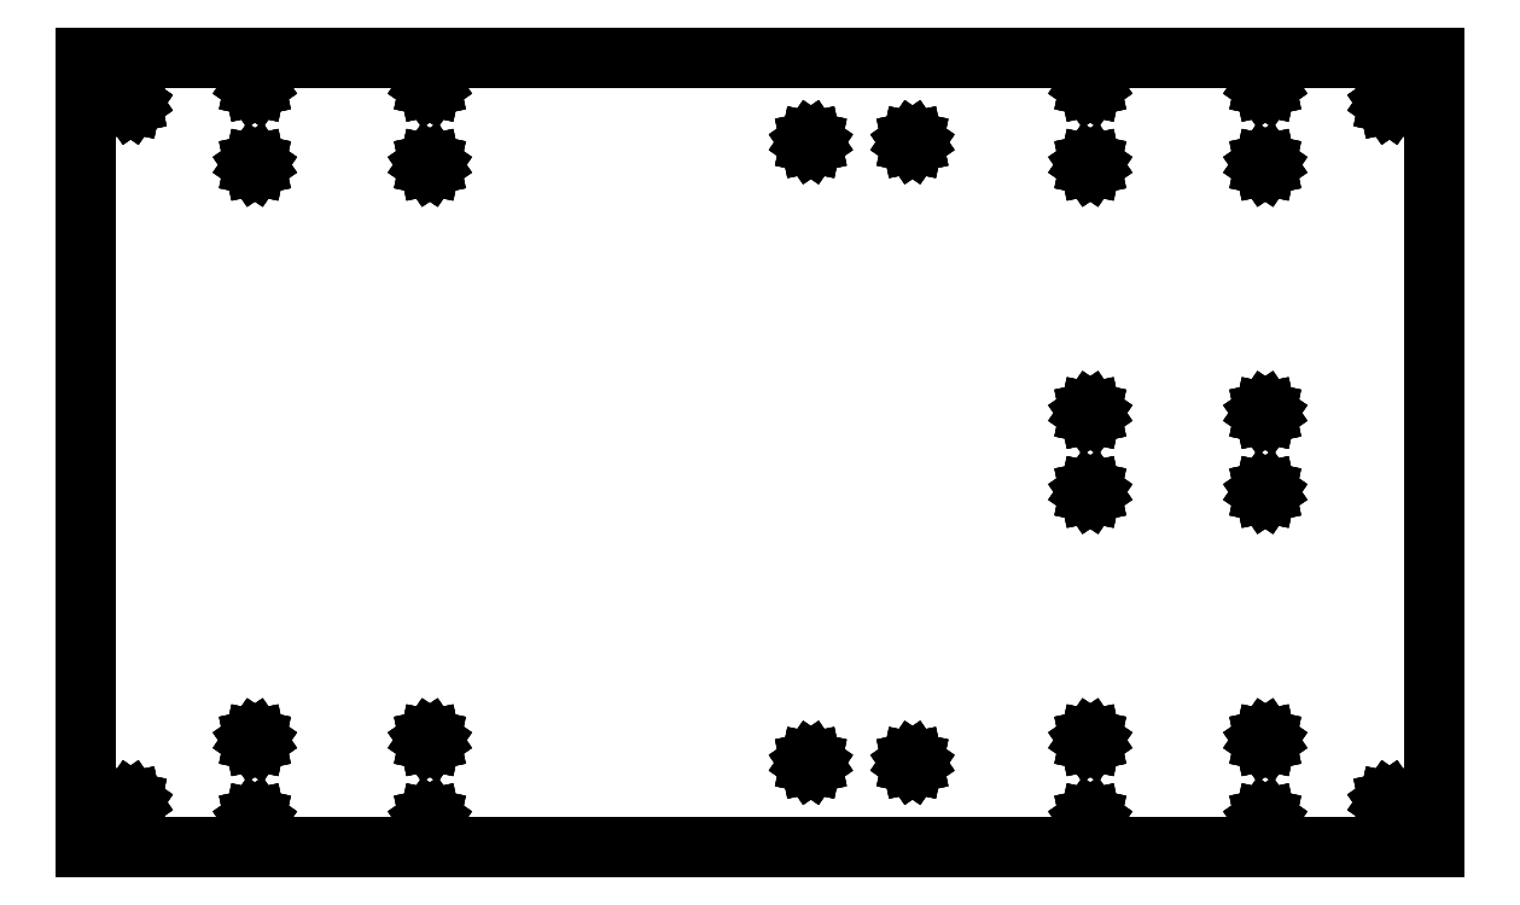
<metadata>
{"format":"dxf","ext":"dxf","renderer":"ezdxf+matplotlib","layout":"modelspace","background":"white","min_lineweight":24,"dpi":150}
</metadata>
<code>
0
SECTION
2
ENTITIES
0
LINE
8
0
10
7.95
11
7.954
20
8
21
8.019
0
LINE
8
0
10
7.954
11
7.965
20
8.019
21
8.035
0
LINE
8
0
10
7.965
11
7.981
20
8.035
21
8.046
0
LINE
8
0
10
7.981
11
8
20
8.046
21
8.05
0
LINE
8
0
10
8
11
8.019
20
8.05
21
8.046
0
LINE
8
0
10
8.019
11
8.035
20
8.046
21
8.035
0
LINE
8
0
10
8.035
11
8.046
20
8.035
21
8.019
0
LINE
8
0
10
8.046
11
8.05
20
8.019
21
8
0
LINE
8
0
10
8.05
11
8.046
20
8
21
7.981
0
LINE
8
0
10
8.046
11
8.035
20
7.981
21
7.965
0
LINE
8
0
10
8.035
11
8.019
20
7.965
21
7.954
0
LINE
8
0
10
8.019
11
8
20
7.954
21
7.95
0
LINE
8
0
10
8
11
7.981
20
7.95
21
7.954
0
LINE
8
0
10
7.981
11
7.965
20
7.954
21
7.965
0
LINE
8
0
10
7.965
11
7.954
20
7.965
21
7.981
0
LINE
8
0
10
7.954
11
7.95
20
7.981
21
8
0
LINE
8
0
10
7.95
11
7.954
20
132
21
132
0
LINE
8
0
10
7.954
11
7.965
20
132
21
132
0
LINE
8
0
10
7.965
11
7.981
20
132
21
132
0
LINE
8
0
10
7.981
11
8
20
132
21
132.1
0
LINE
8
0
10
8
11
8.019
20
132.1
21
132
0
LINE
8
0
10
8.019
11
8.035
20
132
21
132
0
LINE
8
0
10
8.035
11
8.046
20
132
21
132
0
LINE
8
0
10
8.046
11
8.05
20
132
21
132
0
LINE
8
0
10
8.05
11
8.046
20
132
21
132
0
LINE
8
0
10
8.046
11
8.035
20
132
21
132
0
LINE
8
0
10
8.035
11
8.019
20
132
21
132
0
LINE
8
0
10
8.019
11
8
20
132
21
131.9
0
LINE
8
0
10
8
11
7.981
20
131.9
21
132
0
LINE
8
0
10
7.981
11
7.965
20
132
21
132
0
LINE
8
0
10
7.965
11
7.954
20
132
21
132
0
LINE
8
0
10
7.954
11
7.95
20
132
21
132
0
LINE
8
0
10
29.95
11
29.95
20
5
21
5.019
0
LINE
8
0
10
29.95
11
29.96
20
5.019
21
5.035
0
LINE
8
0
10
29.96
11
29.98
20
5.035
21
5.046
0
LINE
8
0
10
29.98
11
30
20
5.046
21
5.05
0
LINE
8
0
10
30
11
30.02
20
5.05
21
5.046
0
LINE
8
0
10
30.02
11
30.04
20
5.046
21
5.035
0
LINE
8
0
10
30.04
11
30.05
20
5.035
21
5.019
0
LINE
8
0
10
30.05
11
30.05
20
5.019
21
5
0
LINE
8
0
10
30.05
11
30.05
20
5
21
4.981
0
LINE
8
0
10
30.05
11
30.04
20
4.981
21
4.965
0
LINE
8
0
10
30.04
11
30.02
20
4.965
21
4.954
0
LINE
8
0
10
30.02
11
30
20
4.954
21
4.95
0
LINE
8
0
10
30
11
29.98
20
4.95
21
4.954
0
LINE
8
0
10
29.98
11
29.96
20
4.954
21
4.965
0
LINE
8
0
10
29.96
11
29.95
20
4.965
21
4.981
0
LINE
8
0
10
29.95
11
29.95
20
4.981
21
5
0
LINE
8
0
10
29.95
11
29.95
20
19
21
19.02
0
LINE
8
0
10
29.95
11
29.96
20
19.02
21
19.04
0
LINE
8
0
10
29.96
11
29.98
20
19.04
21
19.05
0
LINE
8
0
10
29.98
11
30
20
19.05
21
19.05
0
LINE
8
0
10
30
11
30.02
20
19.05
21
19.05
0
LINE
8
0
10
30.02
11
30.04
20
19.05
21
19.04
0
LINE
8
0
10
30.04
11
30.05
20
19.04
21
19.02
0
LINE
8
0
10
30.05
11
30.05
20
19.02
21
19
0
LINE
8
0
10
30.05
11
30.05
20
19
21
18.98
0
LINE
8
0
10
30.05
11
30.04
20
18.98
21
18.96
0
LINE
8
0
10
30.04
11
30.02
20
18.96
21
18.95
0
LINE
8
0
10
30.02
11
30
20
18.95
21
18.95
0
LINE
8
0
10
30
11
29.98
20
18.95
21
18.95
0
LINE
8
0
10
29.98
11
29.96
20
18.95
21
18.96
0
LINE
8
0
10
29.96
11
29.95
20
18.96
21
18.98
0
LINE
8
0
10
29.95
11
29.95
20
18.98
21
19
0
LINE
8
0
10
29.95
11
29.95
20
121
21
121
0
LINE
8
0
10
29.95
11
29.96
20
121
21
121
0
LINE
8
0
10
29.96
11
29.98
20
121
21
121
0
LINE
8
0
10
29.98
11
30
20
121
21
121
0
LINE
8
0
10
30
11
30.02
20
121
21
121
0
LINE
8
0
10
30.02
11
30.04
20
121
21
121
0
LINE
8
0
10
30.04
11
30.05
20
121
21
121
0
LINE
8
0
10
30.05
11
30.05
20
121
21
121
0
LINE
8
0
10
30.05
11
30.05
20
121
21
121
0
LINE
8
0
10
30.05
11
30.04
20
121
21
121
0
LINE
8
0
10
30.04
11
30.02
20
121
21
121
0
LINE
8
0
10
30.02
11
30
20
121
21
121
0
LINE
8
0
10
30
11
29.98
20
121
21
121
0
LINE
8
0
10
29.98
11
29.96
20
121
21
121
0
LINE
8
0
10
29.96
11
29.95
20
121
21
121
0
LINE
8
0
10
29.95
11
29.95
20
121
21
121
0
LINE
8
0
10
29.95
11
29.95
20
135
21
135
0
LINE
8
0
10
29.95
11
29.96
20
135
21
135
0
LINE
8
0
10
29.96
11
29.98
20
135
21
135
0
LINE
8
0
10
29.98
11
30
20
135
21
135.1
0
LINE
8
0
10
30
11
30.02
20
135.1
21
135
0
LINE
8
0
10
30.02
11
30.04
20
135
21
135
0
LINE
8
0
10
30.04
11
30.05
20
135
21
135
0
LINE
8
0
10
30.05
11
30.05
20
135
21
135
0
LINE
8
0
10
30.05
11
30.05
20
135
21
135
0
LINE
8
0
10
30.05
11
30.04
20
135
21
135
0
LINE
8
0
10
30.04
11
30.02
20
135
21
135
0
LINE
8
0
10
30.02
11
30
20
135
21
134.9
0
LINE
8
0
10
30
11
29.98
20
134.9
21
135
0
LINE
8
0
10
29.98
11
29.96
20
135
21
135
0
LINE
8
0
10
29.96
11
29.95
20
135
21
135
0
LINE
8
0
10
29.95
11
29.95
20
135
21
135
0
LINE
8
0
10
0
11
0
20
0
21
140
0
LINE
8
0
10
0
11
239
20
140
21
140
0
LINE
8
0
10
239
11
239
20
140
21
0
0
LINE
8
0
10
239
11
0
20
0
21
0
0
LINE
8
0
10
60.95
11
60.95
20
5
21
5.019
0
LINE
8
0
10
60.95
11
60.97
20
5.019
21
5.035
0
LINE
8
0
10
60.97
11
60.98
20
5.035
21
5.046
0
LINE
8
0
10
60.98
11
61
20
5.046
21
5.05
0
LINE
8
0
10
61
11
61.02
20
5.05
21
5.046
0
LINE
8
0
10
61.02
11
61.03
20
5.046
21
5.035
0
LINE
8
0
10
61.03
11
61.05
20
5.035
21
5.019
0
LINE
8
0
10
61.05
11
61.05
20
5.019
21
5
0
LINE
8
0
10
61.05
11
61.05
20
5
21
4.981
0
LINE
8
0
10
61.05
11
61.03
20
4.981
21
4.965
0
LINE
8
0
10
61.03
11
61.02
20
4.965
21
4.954
0
LINE
8
0
10
61.02
11
61
20
4.954
21
4.95
0
LINE
8
0
10
61
11
60.98
20
4.95
21
4.954
0
LINE
8
0
10
60.98
11
60.97
20
4.954
21
4.965
0
LINE
8
0
10
60.97
11
60.95
20
4.965
21
4.981
0
LINE
8
0
10
60.95
11
60.95
20
4.981
21
5
0
LINE
8
0
10
60.95
11
60.95
20
19
21
19.02
0
LINE
8
0
10
60.95
11
60.97
20
19.02
21
19.04
0
LINE
8
0
10
60.97
11
60.98
20
19.04
21
19.05
0
LINE
8
0
10
60.98
11
61
20
19.05
21
19.05
0
LINE
8
0
10
61
11
61.02
20
19.05
21
19.05
0
LINE
8
0
10
61.02
11
61.03
20
19.05
21
19.04
0
LINE
8
0
10
61.03
11
61.05
20
19.04
21
19.02
0
LINE
8
0
10
61.05
11
61.05
20
19.02
21
19
0
LINE
8
0
10
61.05
11
61.05
20
19
21
18.98
0
LINE
8
0
10
61.05
11
61.03
20
18.98
21
18.96
0
LINE
8
0
10
61.03
11
61.02
20
18.96
21
18.95
0
LINE
8
0
10
61.02
11
61
20
18.95
21
18.95
0
LINE
8
0
10
61
11
60.98
20
18.95
21
18.95
0
LINE
8
0
10
60.98
11
60.97
20
18.95
21
18.96
0
LINE
8
0
10
60.97
11
60.95
20
18.96
21
18.98
0
LINE
8
0
10
60.95
11
60.95
20
18.98
21
19
0
LINE
8
0
10
60.95
11
60.95
20
121
21
121
0
LINE
8
0
10
60.95
11
60.97
20
121
21
121
0
LINE
8
0
10
60.97
11
60.98
20
121
21
121
0
LINE
8
0
10
60.98
11
61
20
121
21
121
0
LINE
8
0
10
61
11
61.02
20
121
21
121
0
LINE
8
0
10
61.02
11
61.03
20
121
21
121
0
LINE
8
0
10
61.03
11
61.05
20
121
21
121
0
LINE
8
0
10
61.05
11
61.05
20
121
21
121
0
LINE
8
0
10
61.05
11
61.05
20
121
21
121
0
LINE
8
0
10
61.05
11
61.03
20
121
21
121
0
LINE
8
0
10
61.03
11
61.02
20
121
21
121
0
LINE
8
0
10
61.02
11
61
20
121
21
121
0
LINE
8
0
10
61
11
60.98
20
121
21
121
0
LINE
8
0
10
60.98
11
60.97
20
121
21
121
0
LINE
8
0
10
60.97
11
60.95
20
121
21
121
0
LINE
8
0
10
60.95
11
60.95
20
121
21
121
0
LINE
8
0
10
60.95
11
60.95
20
135
21
135
0
LINE
8
0
10
60.95
11
60.97
20
135
21
135
0
LINE
8
0
10
60.97
11
60.98
20
135
21
135
0
LINE
8
0
10
60.98
11
61
20
135
21
135.1
0
LINE
8
0
10
61
11
61.02
20
135.1
21
135
0
LINE
8
0
10
61.02
11
61.03
20
135
21
135
0
LINE
8
0
10
61.03
11
61.05
20
135
21
135
0
LINE
8
0
10
61.05
11
61.05
20
135
21
135
0
LINE
8
0
10
61.05
11
61.05
20
135
21
135
0
LINE
8
0
10
61.05
11
61.03
20
135
21
135
0
LINE
8
0
10
61.03
11
61.02
20
135
21
135
0
LINE
8
0
10
61.02
11
61
20
135
21
134.9
0
LINE
8
0
10
61
11
60.98
20
134.9
21
135
0
LINE
8
0
10
60.98
11
60.97
20
135
21
135
0
LINE
8
0
10
60.97
11
60.95
20
135
21
135
0
LINE
8
0
10
60.95
11
60.95
20
135
21
135
0
LINE
8
0
10
128.4
11
128.5
20
15
21
15.02
0
LINE
8
0
10
128.5
11
128.5
20
15.02
21
15.04
0
LINE
8
0
10
128.5
11
128.5
20
15.04
21
15.05
0
LINE
8
0
10
128.5
11
128.5
20
15.05
21
15.05
0
LINE
8
0
10
128.5
11
128.5
20
15.05
21
15.05
0
LINE
8
0
10
128.5
11
128.5
20
15.05
21
15.04
0
LINE
8
0
10
128.5
11
128.5
20
15.04
21
15.02
0
LINE
8
0
10
128.5
11
128.6
20
15.02
21
15
0
LINE
8
0
10
128.6
11
128.5
20
15
21
14.98
0
LINE
8
0
10
128.5
11
128.5
20
14.98
21
14.96
0
LINE
8
0
10
128.5
11
128.5
20
14.96
21
14.95
0
LINE
8
0
10
128.5
11
128.5
20
14.95
21
14.95
0
LINE
8
0
10
128.5
11
128.5
20
14.95
21
14.95
0
LINE
8
0
10
128.5
11
128.5
20
14.95
21
14.96
0
LINE
8
0
10
128.5
11
128.5
20
14.96
21
14.98
0
LINE
8
0
10
128.5
11
128.4
20
14.98
21
15
0
LINE
8
0
10
128.4
11
128.5
20
125
21
125
0
LINE
8
0
10
128.5
11
128.5
20
125
21
125
0
LINE
8
0
10
128.5
11
128.5
20
125
21
125
0
LINE
8
0
10
128.5
11
128.5
20
125
21
125
0
LINE
8
0
10
128.5
11
128.5
20
125
21
125
0
LINE
8
0
10
128.5
11
128.5
20
125
21
125
0
LINE
8
0
10
128.5
11
128.5
20
125
21
125
0
LINE
8
0
10
128.5
11
128.6
20
125
21
125
0
LINE
8
0
10
128.6
11
128.5
20
125
21
125
0
LINE
8
0
10
128.5
11
128.5
20
125
21
125
0
LINE
8
0
10
128.5
11
128.5
20
125
21
125
0
LINE
8
0
10
128.5
11
128.5
20
125
21
125
0
LINE
8
0
10
128.5
11
128.5
20
125
21
125
0
LINE
8
0
10
128.5
11
128.5
20
125
21
125
0
LINE
8
0
10
128.5
11
128.5
20
125
21
125
0
LINE
8
0
10
128.5
11
128.4
20
125
21
125
0
LINE
8
0
10
146.4
11
146.5
20
15
21
15.02
0
LINE
8
0
10
146.5
11
146.5
20
15.02
21
15.04
0
LINE
8
0
10
146.5
11
146.5
20
15.04
21
15.05
0
LINE
8
0
10
146.5
11
146.5
20
15.05
21
15.05
0
LINE
8
0
10
146.5
11
146.5
20
15.05
21
15.05
0
LINE
8
0
10
146.5
11
146.5
20
15.05
21
15.04
0
LINE
8
0
10
146.5
11
146.5
20
15.04
21
15.02
0
LINE
8
0
10
146.5
11
146.6
20
15.02
21
15
0
LINE
8
0
10
146.6
11
146.5
20
15
21
14.98
0
LINE
8
0
10
146.5
11
146.5
20
14.98
21
14.96
0
LINE
8
0
10
146.5
11
146.5
20
14.96
21
14.95
0
LINE
8
0
10
146.5
11
146.5
20
14.95
21
14.95
0
LINE
8
0
10
146.5
11
146.5
20
14.95
21
14.95
0
LINE
8
0
10
146.5
11
146.5
20
14.95
21
14.96
0
LINE
8
0
10
146.5
11
146.5
20
14.96
21
14.98
0
LINE
8
0
10
146.5
11
146.4
20
14.98
21
15
0
LINE
8
0
10
146.4
11
146.5
20
125
21
125
0
LINE
8
0
10
146.5
11
146.5
20
125
21
125
0
LINE
8
0
10
146.5
11
146.5
20
125
21
125
0
LINE
8
0
10
146.5
11
146.5
20
125
21
125
0
LINE
8
0
10
146.5
11
146.5
20
125
21
125
0
LINE
8
0
10
146.5
11
146.5
20
125
21
125
0
LINE
8
0
10
146.5
11
146.5
20
125
21
125
0
LINE
8
0
10
146.5
11
146.6
20
125
21
125
0
LINE
8
0
10
146.6
11
146.5
20
125
21
125
0
LINE
8
0
10
146.5
11
146.5
20
125
21
125
0
LINE
8
0
10
146.5
11
146.5
20
125
21
125
0
LINE
8
0
10
146.5
11
146.5
20
125
21
125
0
LINE
8
0
10
146.5
11
146.5
20
125
21
125
0
LINE
8
0
10
146.5
11
146.5
20
125
21
125
0
LINE
8
0
10
146.5
11
146.5
20
125
21
125
0
LINE
8
0
10
146.5
11
146.4
20
125
21
125
0
LINE
8
0
10
177.9
11
178
20
5
21
5.019
0
LINE
8
0
10
178
11
178
20
5.019
21
5.035
0
LINE
8
0
10
178
11
178
20
5.035
21
5.046
0
LINE
8
0
10
178
11
178
20
5.046
21
5.05
0
LINE
8
0
10
178
11
178
20
5.05
21
5.046
0
LINE
8
0
10
178
11
178
20
5.046
21
5.035
0
LINE
8
0
10
178
11
178
20
5.035
21
5.019
0
LINE
8
0
10
178
11
178.1
20
5.019
21
5
0
LINE
8
0
10
178.1
11
178
20
5
21
4.981
0
LINE
8
0
10
178
11
178
20
4.981
21
4.965
0
LINE
8
0
10
178
11
178
20
4.965
21
4.954
0
LINE
8
0
10
178
11
178
20
4.954
21
4.95
0
LINE
8
0
10
178
11
178
20
4.95
21
4.954
0
LINE
8
0
10
178
11
178
20
4.954
21
4.965
0
LINE
8
0
10
178
11
178
20
4.965
21
4.981
0
LINE
8
0
10
178
11
177.9
20
4.981
21
5
0
LINE
8
0
10
177.9
11
178
20
19
21
19.02
0
LINE
8
0
10
178
11
178
20
19.02
21
19.04
0
LINE
8
0
10
178
11
178
20
19.04
21
19.05
0
LINE
8
0
10
178
11
178
20
19.05
21
19.05
0
LINE
8
0
10
178
11
178
20
19.05
21
19.05
0
LINE
8
0
10
178
11
178
20
19.05
21
19.04
0
LINE
8
0
10
178
11
178
20
19.04
21
19.02
0
LINE
8
0
10
178
11
178.1
20
19.02
21
19
0
LINE
8
0
10
178.1
11
178
20
19
21
18.98
0
LINE
8
0
10
178
11
178
20
18.98
21
18.96
0
LINE
8
0
10
178
11
178
20
18.96
21
18.95
0
LINE
8
0
10
178
11
178
20
18.95
21
18.95
0
LINE
8
0
10
178
11
178
20
18.95
21
18.95
0
LINE
8
0
10
178
11
178
20
18.95
21
18.96
0
LINE
8
0
10
178
11
178
20
18.96
21
18.98
0
LINE
8
0
10
178
11
177.9
20
18.98
21
19
0
LINE
8
0
10
177.9
11
178
20
63
21
63.02
0
LINE
8
0
10
178
11
178
20
63.02
21
63.03
0
LINE
8
0
10
178
11
178
20
63.03
21
63.05
0
LINE
8
0
10
178
11
178
20
63.05
21
63.05
0
LINE
8
0
10
178
11
178
20
63.05
21
63.05
0
LINE
8
0
10
178
11
178
20
63.05
21
63.03
0
LINE
8
0
10
178
11
178
20
63.03
21
63.02
0
LINE
8
0
10
178
11
178.1
20
63.02
21
63
0
LINE
8
0
10
178.1
11
178
20
63
21
62.98
0
LINE
8
0
10
178
11
178
20
62.98
21
62.97
0
LINE
8
0
10
178
11
178
20
62.97
21
62.95
0
LINE
8
0
10
178
11
178
20
62.95
21
62.95
0
LINE
8
0
10
178
11
178
20
62.95
21
62.95
0
LINE
8
0
10
178
11
178
20
62.95
21
62.97
0
LINE
8
0
10
178
11
178
20
62.97
21
62.98
0
LINE
8
0
10
178
11
177.9
20
62.98
21
63
0
LINE
8
0
10
177.9
11
178
20
77
21
77.02
0
LINE
8
0
10
178
11
178
20
77.02
21
77.03
0
LINE
8
0
10
178
11
178
20
77.03
21
77.05
0
LINE
8
0
10
178
11
178
20
77.05
21
77.05
0
LINE
8
0
10
178
11
178
20
77.05
21
77.05
0
LINE
8
0
10
178
11
178
20
77.05
21
77.03
0
LINE
8
0
10
178
11
178
20
77.03
21
77.02
0
LINE
8
0
10
178
11
178.1
20
77.02
21
77
0
LINE
8
0
10
178.1
11
178
20
77
21
76.98
0
LINE
8
0
10
178
11
178
20
76.98
21
76.97
0
LINE
8
0
10
178
11
178
20
76.97
21
76.95
0
LINE
8
0
10
178
11
178
20
76.95
21
76.95
0
LINE
8
0
10
178
11
178
20
76.95
21
76.95
0
LINE
8
0
10
178
11
178
20
76.95
21
76.97
0
LINE
8
0
10
178
11
178
20
76.97
21
76.98
0
LINE
8
0
10
178
11
177.9
20
76.98
21
77
0
LINE
8
0
10
177.9
11
178
20
121
21
121
0
LINE
8
0
10
178
11
178
20
121
21
121
0
LINE
8
0
10
178
11
178
20
121
21
121
0
LINE
8
0
10
178
11
178
20
121
21
121
0
LINE
8
0
10
178
11
178
20
121
21
121
0
LINE
8
0
10
178
11
178
20
121
21
121
0
LINE
8
0
10
178
11
178
20
121
21
121
0
LINE
8
0
10
178
11
178.1
20
121
21
121
0
LINE
8
0
10
178.1
11
178
20
121
21
121
0
LINE
8
0
10
178
11
178
20
121
21
121
0
LINE
8
0
10
178
11
178
20
121
21
121
0
LINE
8
0
10
178
11
178
20
121
21
121
0
LINE
8
0
10
178
11
178
20
121
21
121
0
LINE
8
0
10
178
11
178
20
121
21
121
0
LINE
8
0
10
178
11
178
20
121
21
121
0
LINE
8
0
10
178
11
177.9
20
121
21
121
0
LINE
8
0
10
177.9
11
178
20
135
21
135
0
LINE
8
0
10
178
11
178
20
135
21
135
0
LINE
8
0
10
178
11
178
20
135
21
135
0
LINE
8
0
10
178
11
178
20
135
21
135.1
0
LINE
8
0
10
178
11
178
20
135.1
21
135
0
LINE
8
0
10
178
11
178
20
135
21
135
0
LINE
8
0
10
178
11
178
20
135
21
135
0
LINE
8
0
10
178
11
178.1
20
135
21
135
0
LINE
8
0
10
178.1
11
178
20
135
21
135
0
LINE
8
0
10
178
11
178
20
135
21
135
0
LINE
8
0
10
178
11
178
20
135
21
135
0
LINE
8
0
10
178
11
178
20
135
21
134.9
0
LINE
8
0
10
178
11
178
20
134.9
21
135
0
LINE
8
0
10
178
11
178
20
135
21
135
0
LINE
8
0
10
178
11
178
20
135
21
135
0
LINE
8
0
10
178
11
177.9
20
135
21
135
0
LINE
8
0
10
208.9
11
209
20
5
21
5.019
0
LINE
8
0
10
209
11
209
20
5.019
21
5.035
0
LINE
8
0
10
209
11
209
20
5.035
21
5.046
0
LINE
8
0
10
209
11
209
20
5.046
21
5.05
0
LINE
8
0
10
209
11
209
20
5.05
21
5.046
0
LINE
8
0
10
209
11
209
20
5.046
21
5.035
0
LINE
8
0
10
209
11
209
20
5.035
21
5.019
0
LINE
8
0
10
209
11
209.1
20
5.019
21
5
0
LINE
8
0
10
209.1
11
209
20
5
21
4.981
0
LINE
8
0
10
209
11
209
20
4.981
21
4.965
0
LINE
8
0
10
209
11
209
20
4.965
21
4.954
0
LINE
8
0
10
209
11
209
20
4.954
21
4.95
0
LINE
8
0
10
209
11
209
20
4.95
21
4.954
0
LINE
8
0
10
209
11
209
20
4.954
21
4.965
0
LINE
8
0
10
209
11
209
20
4.965
21
4.981
0
LINE
8
0
10
209
11
208.9
20
4.981
21
5
0
LINE
8
0
10
208.9
11
209
20
19
21
19.02
0
LINE
8
0
10
209
11
209
20
19.02
21
19.04
0
LINE
8
0
10
209
11
209
20
19.04
21
19.05
0
LINE
8
0
10
209
11
209
20
19.05
21
19.05
0
LINE
8
0
10
209
11
209
20
19.05
21
19.05
0
LINE
8
0
10
209
11
209
20
19.05
21
19.04
0
LINE
8
0
10
209
11
209
20
19.04
21
19.02
0
LINE
8
0
10
209
11
209.1
20
19.02
21
19
0
LINE
8
0
10
209.1
11
209
20
19
21
18.98
0
LINE
8
0
10
209
11
209
20
18.98
21
18.96
0
LINE
8
0
10
209
11
209
20
18.96
21
18.95
0
LINE
8
0
10
209
11
209
20
18.95
21
18.95
0
LINE
8
0
10
209
11
209
20
18.95
21
18.95
0
LINE
8
0
10
209
11
209
20
18.95
21
18.96
0
LINE
8
0
10
209
11
209
20
18.96
21
18.98
0
LINE
8
0
10
209
11
208.9
20
18.98
21
19
0
LINE
8
0
10
208.9
11
209
20
63
21
63.02
0
LINE
8
0
10
209
11
209
20
63.02
21
63.03
0
LINE
8
0
10
209
11
209
20
63.03
21
63.05
0
LINE
8
0
10
209
11
209
20
63.05
21
63.05
0
LINE
8
0
10
209
11
209
20
63.05
21
63.05
0
LINE
8
0
10
209
11
209
20
63.05
21
63.03
0
LINE
8
0
10
209
11
209
20
63.03
21
63.02
0
LINE
8
0
10
209
11
209.1
20
63.02
21
63
0
LINE
8
0
10
209.1
11
209
20
63
21
62.98
0
LINE
8
0
10
209
11
209
20
62.98
21
62.97
0
LINE
8
0
10
209
11
209
20
62.97
21
62.95
0
LINE
8
0
10
209
11
209
20
62.95
21
62.95
0
LINE
8
0
10
209
11
209
20
62.95
21
62.95
0
LINE
8
0
10
209
11
209
20
62.95
21
62.97
0
LINE
8
0
10
209
11
209
20
62.97
21
62.98
0
LINE
8
0
10
209
11
208.9
20
62.98
21
63
0
LINE
8
0
10
208.9
11
209
20
77
21
77.02
0
LINE
8
0
10
209
11
209
20
77.02
21
77.03
0
LINE
8
0
10
209
11
209
20
77.03
21
77.05
0
LINE
8
0
10
209
11
209
20
77.05
21
77.05
0
LINE
8
0
10
209
11
209
20
77.05
21
77.05
0
LINE
8
0
10
209
11
209
20
77.05
21
77.03
0
LINE
8
0
10
209
11
209
20
77.03
21
77.02
0
LINE
8
0
10
209
11
209.1
20
77.02
21
77
0
LINE
8
0
10
209.1
11
209
20
77
21
76.98
0
LINE
8
0
10
209
11
209
20
76.98
21
76.97
0
LINE
8
0
10
209
11
209
20
76.97
21
76.95
0
LINE
8
0
10
209
11
209
20
76.95
21
76.95
0
LINE
8
0
10
209
11
209
20
76.95
21
76.95
0
LINE
8
0
10
209
11
209
20
76.95
21
76.97
0
LINE
8
0
10
209
11
209
20
76.97
21
76.98
0
LINE
8
0
10
209
11
208.9
20
76.98
21
77
0
LINE
8
0
10
208.9
11
209
20
121
21
121
0
LINE
8
0
10
209
11
209
20
121
21
121
0
LINE
8
0
10
209
11
209
20
121
21
121
0
LINE
8
0
10
209
11
209
20
121
21
121
0
LINE
8
0
10
209
11
209
20
121
21
121
0
LINE
8
0
10
209
11
209
20
121
21
121
0
LINE
8
0
10
209
11
209
20
121
21
121
0
LINE
8
0
10
209
11
209.1
20
121
21
121
0
LINE
8
0
10
209.1
11
209
20
121
21
121
0
LINE
8
0
10
209
11
209
20
121
21
121
0
LINE
8
0
10
209
11
209
20
121
21
121
0
LINE
8
0
10
209
11
209
20
121
21
121
0
LINE
8
0
10
209
11
209
20
121
21
121
0
LINE
8
0
10
209
11
209
20
121
21
121
0
LINE
8
0
10
209
11
209
20
121
21
121
0
LINE
8
0
10
209
11
208.9
20
121
21
121
0
LINE
8
0
10
208.9
11
209
20
135
21
135
0
LINE
8
0
10
209
11
209
20
135
21
135
0
LINE
8
0
10
209
11
209
20
135
21
135
0
LINE
8
0
10
209
11
209
20
135
21
135.1
0
LINE
8
0
10
209
11
209
20
135.1
21
135
0
LINE
8
0
10
209
11
209
20
135
21
135
0
LINE
8
0
10
209
11
209
20
135
21
135
0
LINE
8
0
10
209
11
209.1
20
135
21
135
0
LINE
8
0
10
209.1
11
209
20
135
21
135
0
LINE
8
0
10
209
11
209
20
135
21
135
0
LINE
8
0
10
209
11
209
20
135
21
135
0
LINE
8
0
10
209
11
209
20
135
21
134.9
0
LINE
8
0
10
209
11
209
20
134.9
21
135
0
LINE
8
0
10
209
11
209
20
135
21
135
0
LINE
8
0
10
209
11
209
20
135
21
135
0
LINE
8
0
10
209
11
208.9
20
135
21
135
0
LINE
8
0
10
230.9
11
231
20
8
21
8.019
0
LINE
8
0
10
231
11
231
20
8.019
21
8.035
0
LINE
8
0
10
231
11
231
20
8.035
21
8.046
0
LINE
8
0
10
231
11
231
20
8.046
21
8.05
0
LINE
8
0
10
231
11
231
20
8.05
21
8.046
0
LINE
8
0
10
231
11
231
20
8.046
21
8.035
0
LINE
8
0
10
231
11
231
20
8.035
21
8.019
0
LINE
8
0
10
231
11
231.1
20
8.019
21
8
0
LINE
8
0
10
231.1
11
231
20
8
21
7.981
0
LINE
8
0
10
231
11
231
20
7.981
21
7.965
0
LINE
8
0
10
231
11
231
20
7.965
21
7.954
0
LINE
8
0
10
231
11
231
20
7.954
21
7.95
0
LINE
8
0
10
231
11
231
20
7.95
21
7.954
0
LINE
8
0
10
231
11
231
20
7.954
21
7.965
0
LINE
8
0
10
231
11
231
20
7.965
21
7.981
0
LINE
8
0
10
231
11
230.9
20
7.981
21
8
0
LINE
8
0
10
230.9
11
231
20
132
21
132
0
LINE
8
0
10
231
11
231
20
132
21
132
0
LINE
8
0
10
231
11
231
20
132
21
132
0
LINE
8
0
10
231
11
231
20
132
21
132.1
0
LINE
8
0
10
231
11
231
20
132.1
21
132
0
LINE
8
0
10
231
11
231
20
132
21
132
0
LINE
8
0
10
231
11
231
20
132
21
132
0
LINE
8
0
10
231
11
231.1
20
132
21
132
0
LINE
8
0
10
231.1
11
231
20
132
21
132
0
LINE
8
0
10
231
11
231
20
132
21
132
0
LINE
8
0
10
231
11
231
20
132
21
132
0
LINE
8
0
10
231
11
231
20
132
21
131.9
0
LINE
8
0
10
231
11
231
20
131.9
21
132
0
LINE
8
0
10
231
11
231
20
132
21
132
0
LINE
8
0
10
231
11
231
20
132
21
132
0
LINE
8
0
10
231
11
230.9
20
132
21
132
0
ENDSEC
0
EOF

</code>
